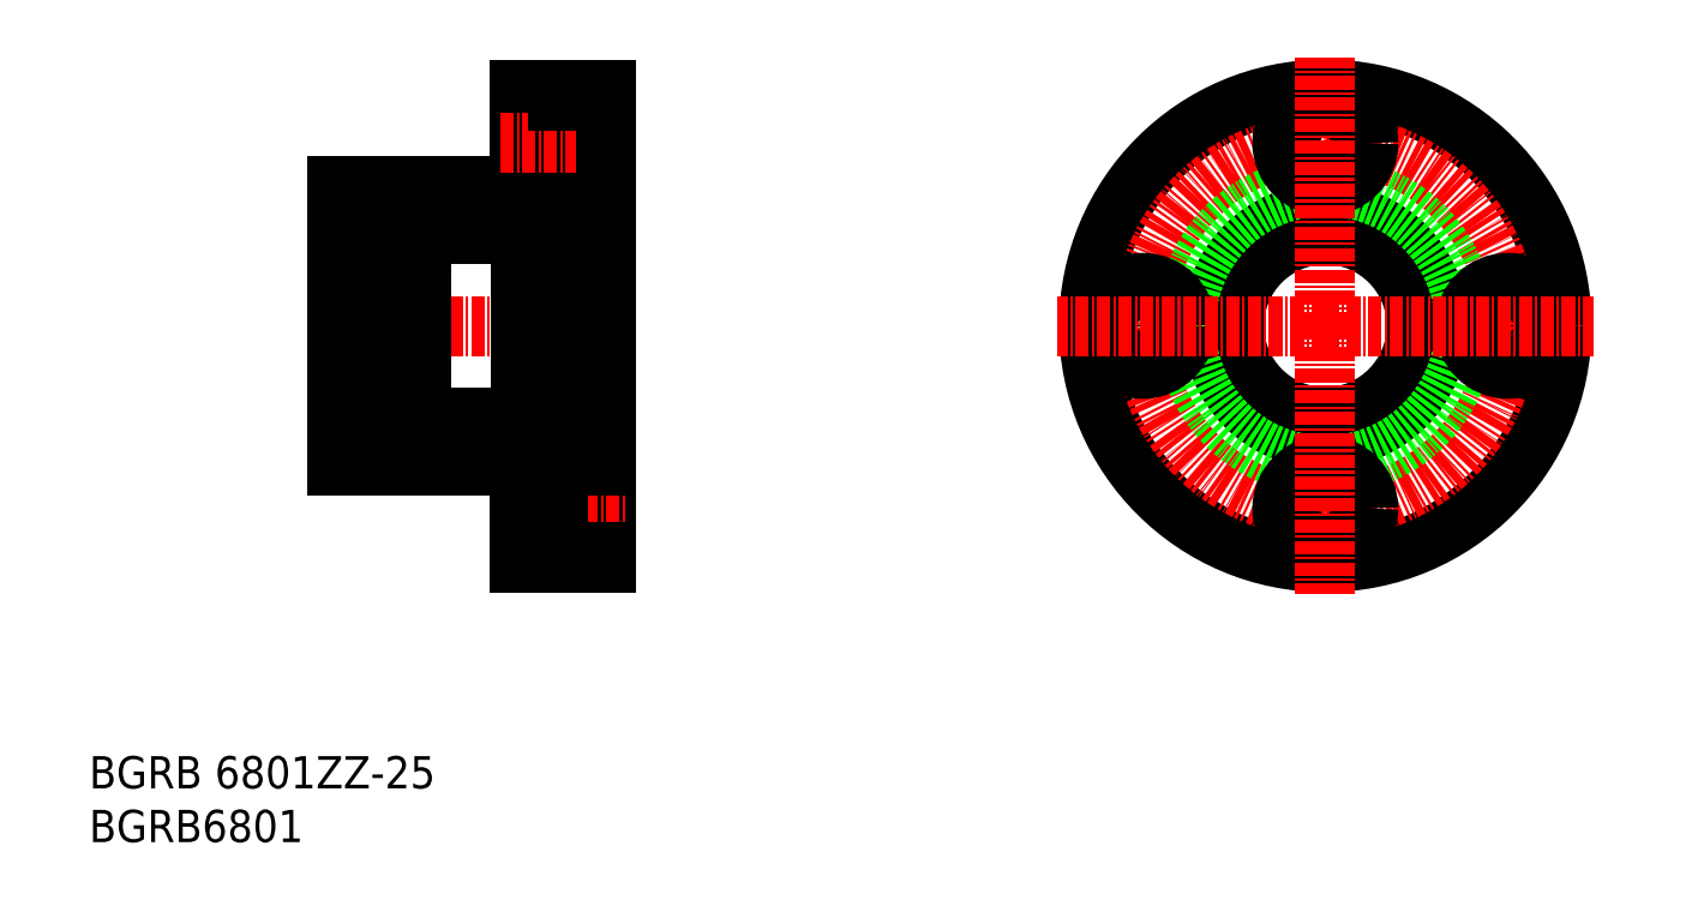
<metadata>
{"format":"dxf","ext":"dxf","renderer":"ezdxf+matplotlib","layout":"modelspace","background":"white","min_lineweight":24,"dpi":150}
</metadata>
<code>
0
SECTION
2
ENTITIES
0
TEXT
8
0
10
44.78
20
37.3
30
0
40
3
1
BGRB6801
11
44.78
21
38.8
31
0
73
     2
0
TEXT
8
0
10
44.78
20
42.3
30
0
40
3
1
BGRB 6801ZZ-25
11
44.78
21
43.8
31
0
73
     2
0
LINE
8
0
10
84.86
20
98.35
30
0
11
67.86
21
98.35
31
0
0
LINE
8
0
10
84.86
20
100.1
30
0
11
88.46
21
100.1
31
0
0
LINE
8
0
10
84.86
20
104.5
30
0
11
88.46
21
104.5
31
0
0
LINE
8
0
10
84.86
20
107.3
30
0
11
84.86
21
98.35
31
0
0
LINE
8
0
10
84.86
20
107.3
30
0
11
92.86
21
107.3
31
0
0
LINE
8
0
10
92.86
20
98.35
30
0
11
88.46
21
98.35
31
0
0
LINE
8
0
10
88.46
20
106.3
30
0
11
88.46
21
98.35
31
0
0
LINE
8
CENTER
10
83.09
20
102.3
30
0
11
94.89
21
102.3
31
0
0
LINE
8
0
10
92.86
20
106.3
30
0
11
88.46
21
106.3
31
0
0
LINE
8
CENTER
10
66.33
20
85.35
30
0
11
95.04
21
85.35
31
0
0
LINE
8
0
10
69.36
20
96.55
30
0
11
69.36
21
74.15
31
0
0
LINE
8
0
10
91.36
20
96.55
30
0
11
91.36
21
74.15
31
0
0
LINE
8
0
10
90.01
20
96.55
30
0
11
90.01
21
74.15
31
0
0
LINE
8
0
10
70.71
20
74.15
30
0
11
69.36
21
74.15
31
0
0
LINE
8
0
10
70.71
20
96.55
30
0
11
69.36
21
96.55
31
0
0
LINE
8
0
10
90.01
20
96.55
30
0
11
91.36
21
96.55
31
0
0
LINE
8
0
10
91.36
20
95.85
30
0
11
92.86
21
95.85
31
0
0
LINE
8
0
10
69.36
20
95.85
30
0
11
67.86
21
95.85
31
0
0
LINE
8
0
10
75.71
20
95.85
30
0
11
70.71
21
95.85
31
0
0
LINE
8
0
10
75.71
20
93.85
30
0
11
85.01
21
93.85
31
0
0
LINE
8
0
10
85.01
20
95.85
30
0
11
90.01
21
95.85
31
0
0
LINE
8
0
10
67.86
20
98.35
30
0
11
67.86
21
72.35
31
0
0
LINE
8
0
10
92.86
20
107.3
30
0
11
92.86
21
63.35
31
0
0
LINE
8
0
10
84.86
20
66.15
30
0
11
88.46
21
66.15
31
0
0
LINE
8
CENTER
10
82.92
20
68.35
30
0
11
94.89
21
68.35
31
0
0
LINE
8
0
10
67.86
20
72.35
30
0
11
84.86
21
72.35
31
0
0
LINE
8
0
10
88.46
20
72.35
30
0
11
88.46
21
64.35
31
0
0
LINE
8
0
10
84.86
20
72.35
30
0
11
84.86
21
63.35
31
0
0
LINE
8
0
10
84.86
20
63.35
30
0
11
92.86
21
63.35
31
0
0
LINE
8
0
10
92.86
20
64.35
30
0
11
88.46
21
64.35
31
0
0
LINE
8
0
10
92.86
20
72.35
30
0
11
88.46
21
72.35
31
0
0
LINE
8
0
10
84.86
20
70.55
30
0
11
88.46
21
70.55
31
0
0
LINE
8
0
10
69.36
20
74.85
30
0
11
67.86
21
74.85
31
0
0
LINE
8
0
10
91.36
20
74.85
30
0
11
92.86
21
74.85
31
0
0
LINE
8
0
10
90.01
20
74.15
30
0
11
91.36
21
74.15
31
0
0
LINE
8
0
10
75.71
20
74.85
30
0
11
70.71
21
74.85
31
0
0
LINE
8
0
10
75.71
20
76.85
30
0
11
85.01
21
76.85
31
0
0
LINE
8
0
10
85.01
20
74.85
30
0
11
90.01
21
74.85
31
0
0
LINE
8
0
10
85.01
20
95.85
30
0
11
85.01
21
74.85
31
0
0
LINE
8
0
10
75.71
20
95.85
30
0
11
75.71
21
74.85
31
0
0
LINE
8
0
10
70.71
20
96.55
30
0
11
70.71
21
74.15
31
0
0
CIRCLE
8
0
10
159.9
20
85.35
30
0
40
22
0
CIRCLE
8
0
10
159.9
20
85.35
30
0
40
10.5
0
CIRCLE
8
0
10
159.9
20
85.35
30
0
40
8.5
0
CIRCLE
8
CENTER
10
159.9
20
85.35
30
0
40
17
0
CIRCLE
8
0
10
159.9
20
85.35
30
0
40
13
0
CIRCLE
8
0
10
159.9
20
102.3
30
0
40
2.25
0
CIRCLE
8
0
10
159.9
20
102.3
30
0
40
4
0
CIRCLE
8
0
10
142.9
20
85.35
30
0
40
4
0
CIRCLE
8
0
10
142.9
20
85.35
30
0
40
2.25
0
CIRCLE
8
0
10
159.9
20
68.35
30
0
40
4
0
CIRCLE
8
0
10
159.9
20
68.35
30
0
40
2.25
0
CIRCLE
8
0
10
176.9
20
85.35
30
0
40
4
0
CIRCLE
8
0
10
176.9
20
85.35
30
0
40
2.25
0
LINE
8
CENTER
10
159.9
20
85.35
30
0
11
134.9
21
85.35
31
0
0
LINE
8
CENTER
10
159.9
20
85.35
30
0
11
159.9
21
60.35
31
0
0
LINE
8
CENTER
10
159.9
20
85.35
30
0
11
184.9
21
85.35
31
0
0
LINE
8
CENTER
10
159.9
20
85.35
30
0
11
159.9
21
110.3
31
0
0
ENDSEC
0
EOF

</code>
